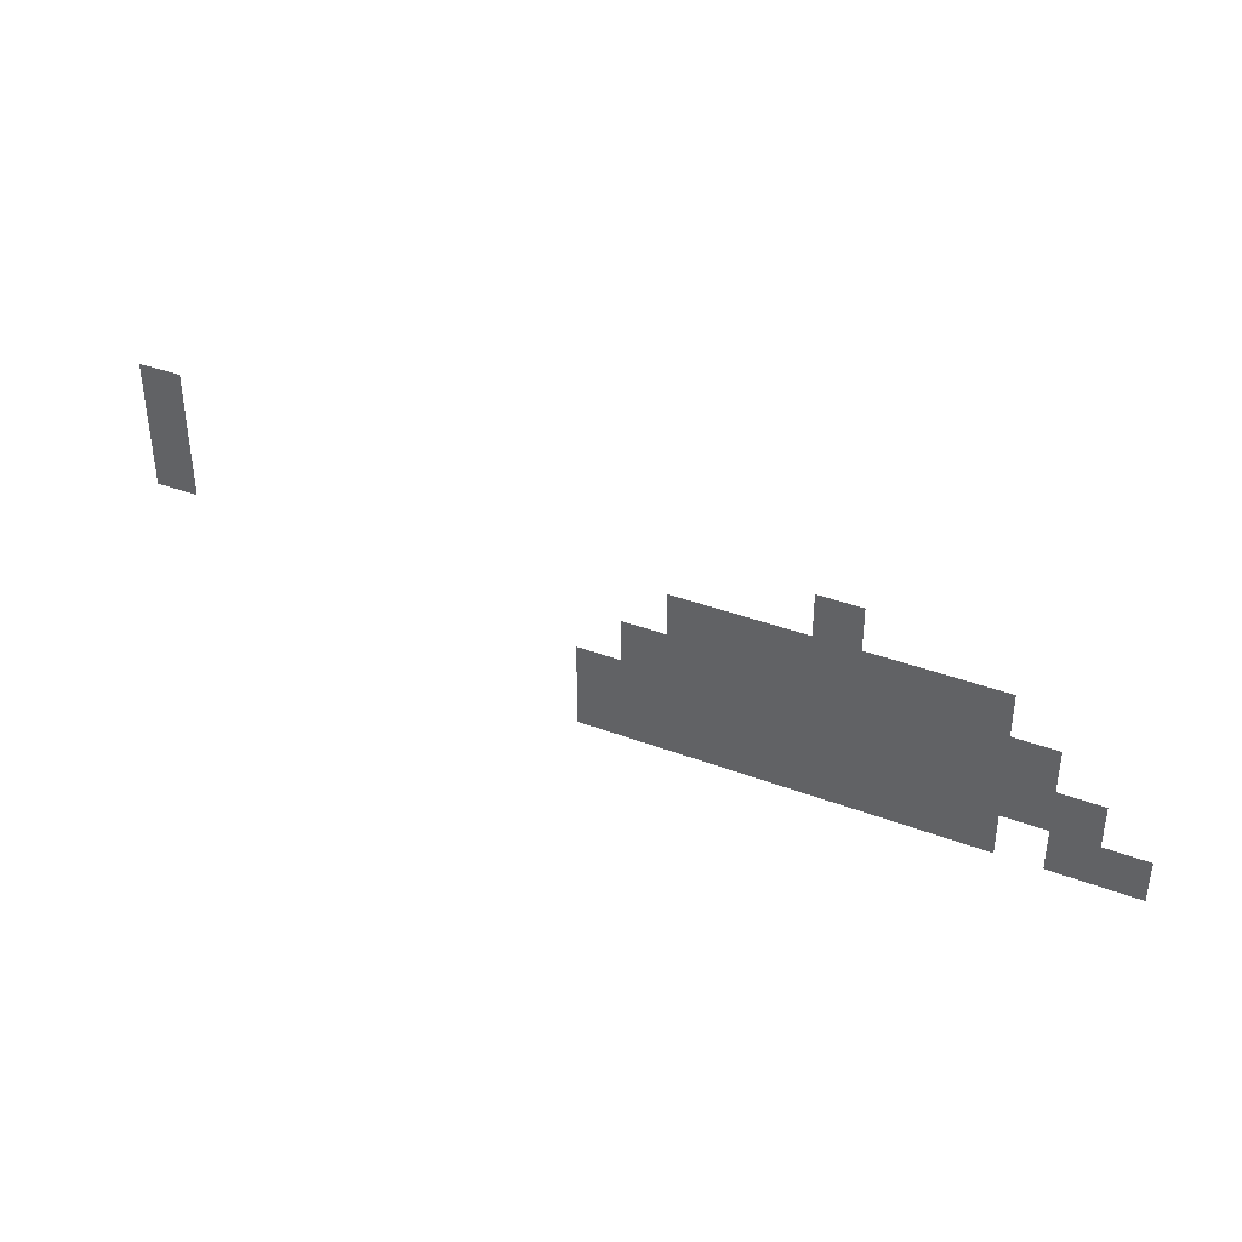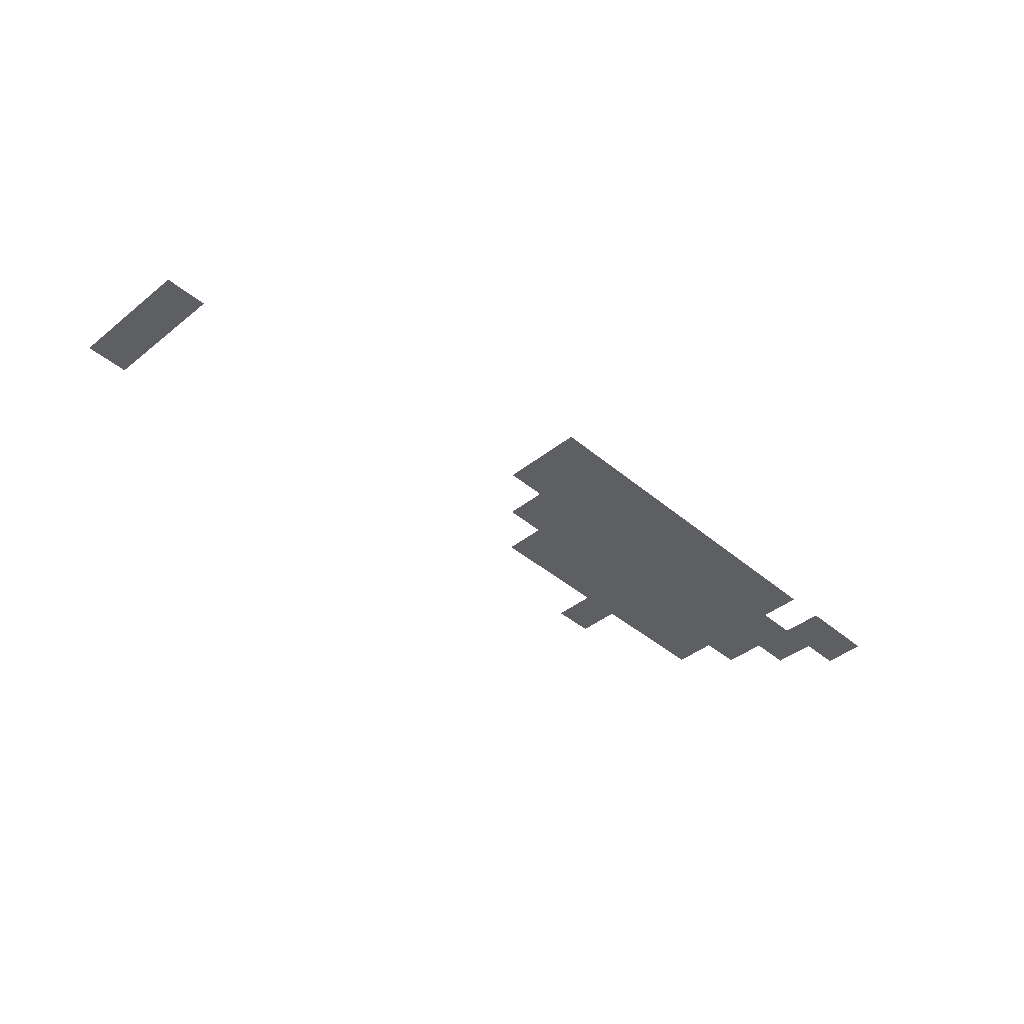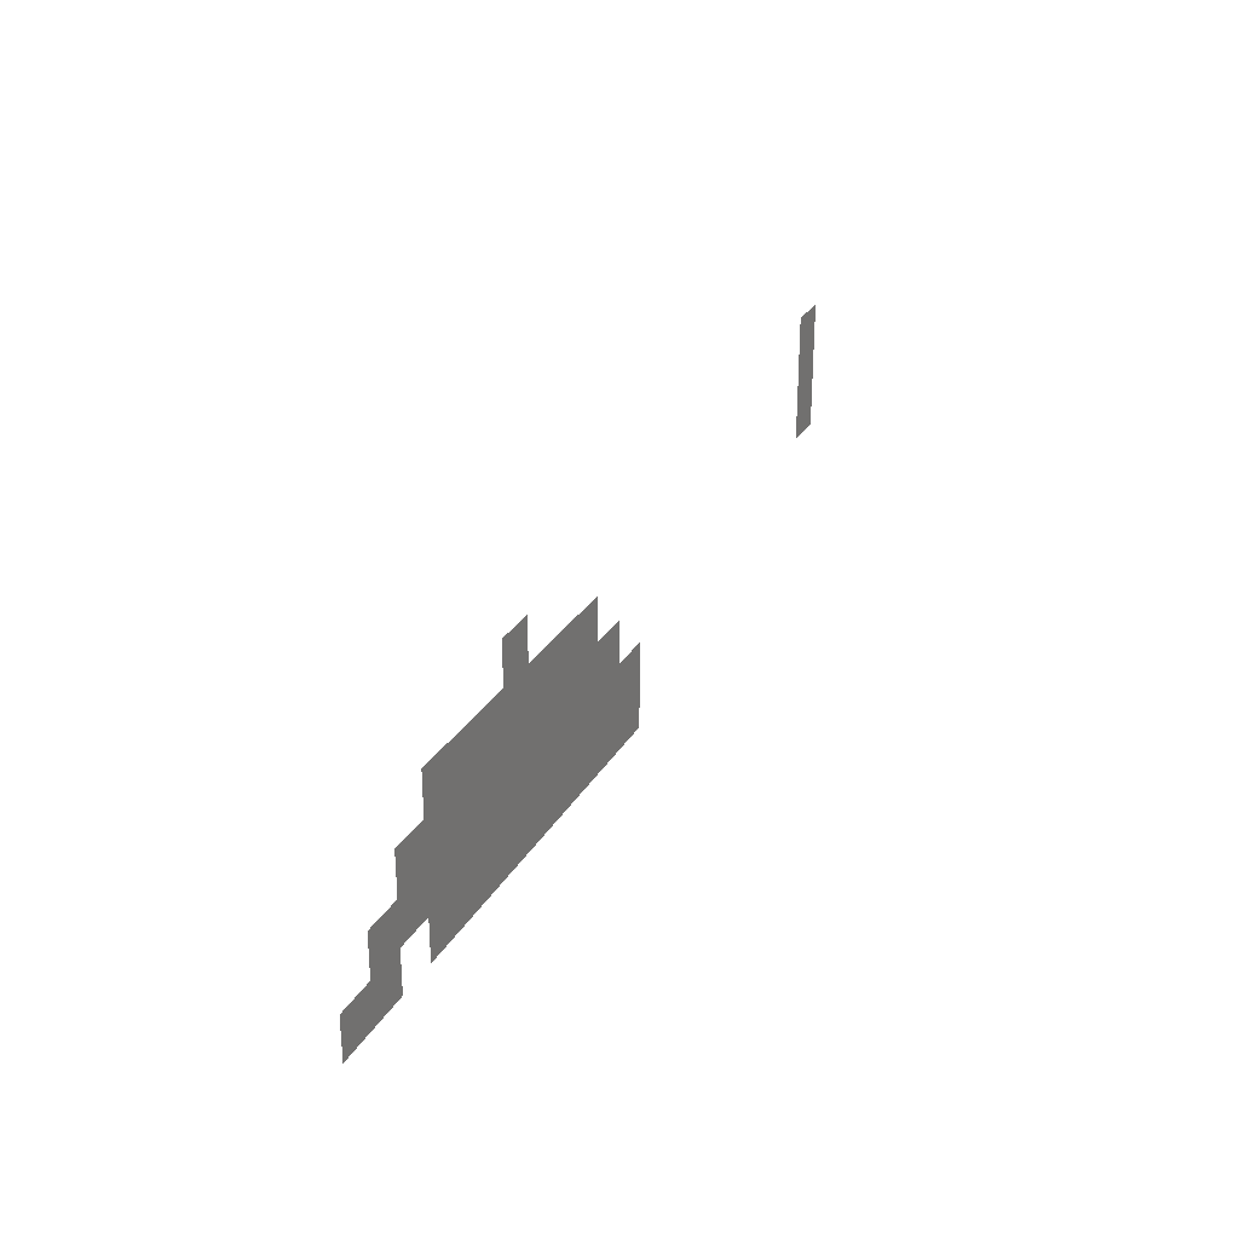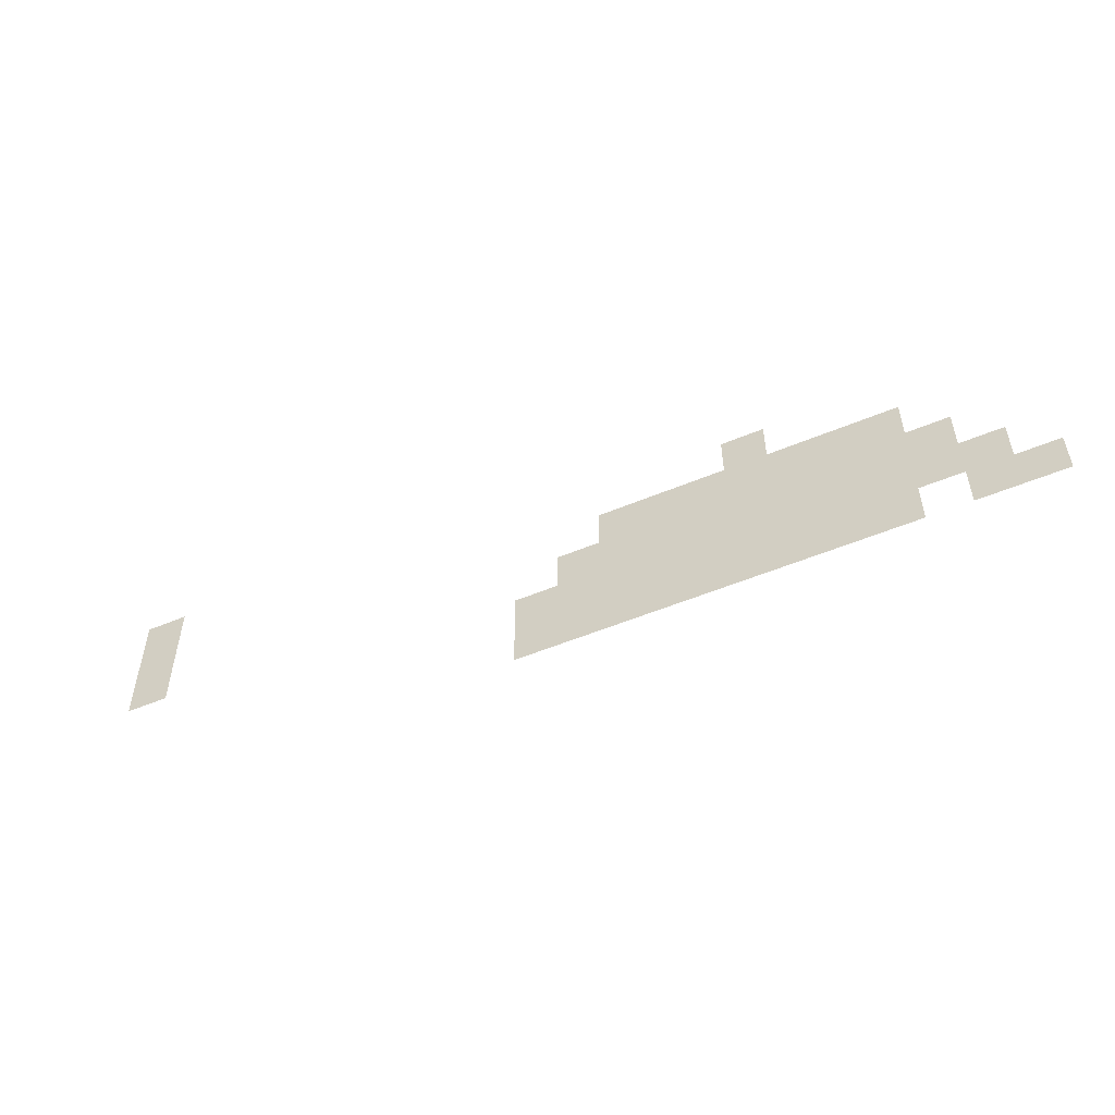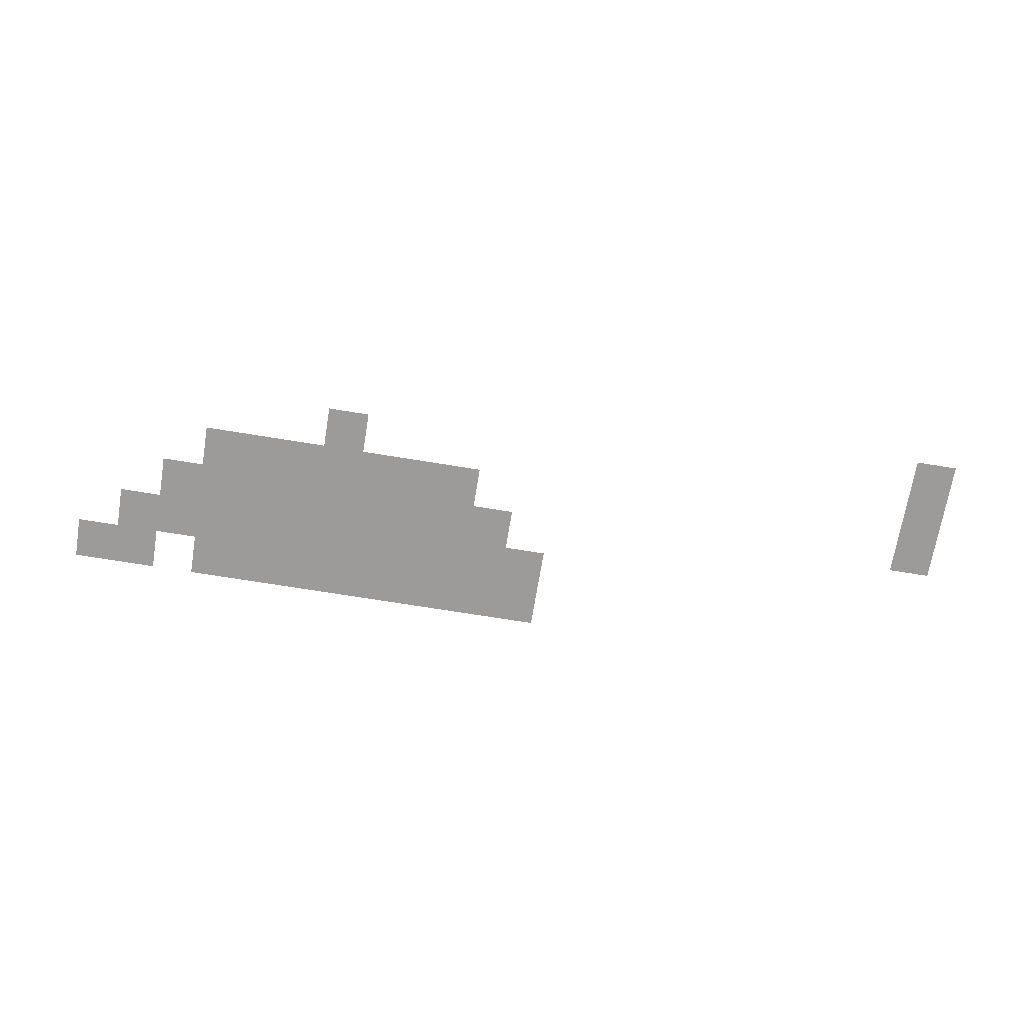
<metadata>
{"format":"obj","ext":"obj","renderer":"f3d","projection":"perspective","resolution":1024,"background":"white","views":[{"elev":38.3,"azim":25.6,"up":"+Y"},{"elev":-41.1,"azim":-45.8,"up":"+Z"},{"elev":27.6,"azim":114.4,"up":"+Y"},{"elev":-52.6,"azim":24.3,"up":"+Y"},{"elev":-69.9,"azim":170.7,"up":"+Z"}]}
</metadata>
<code>
v -29 -5 0
v -30 -5 0
v -30 -4 0
v -29 -4 0
v -29 -6 0
v -30 -6 0
v -30 -5 0
v -29 -5 0
v -14 -6 0
v -15 -6 0
v -15 -5 0
v -14 -5 0
v -29 -7 0
v -30 -7 0
v -30 -6 0
v -29 -6 0
v -17 -7 0
v -18 -7 0
v -18 -6 0
v -17 -6 0
v -16 -7 0
v -17 -7 0
v -17 -6 0
v -16 -6 0
v -15 -7 0
v -16 -7 0
v -16 -6 0
v -15 -6 0
v -14 -7 0
v -15 -7 0
v -15 -6 0
v -14 -6 0
v -13 -7 0
v -14 -7 0
v -14 -6 0
v -13 -6 0
v -12 -7 0
v -13 -7 0
v -13 -6 0
v -12 -6 0
v -11 -7 0
v -12 -7 0
v -12 -6 0
v -11 -6 0
v -18 -8 0
v -19 -8 0
v -19 -7 0
v -18 -7 0
v -17 -8 0
v -18 -8 0
v -18 -7 0
v -17 -7 0
v -16 -8 0
v -17 -8 0
v -17 -7 0
v -16 -7 0
v -15 -8 0
v -16 -8 0
v -16 -7 0
v -15 -7 0
v -14 -8 0
v -15 -8 0
v -15 -7 0
v -14 -7 0
v -13 -8 0
v -14 -8 0
v -14 -7 0
v -13 -7 0
v -12 -8 0
v -13 -8 0
v -13 -7 0
v -12 -7 0
v -11 -8 0
v -12 -8 0
v -12 -7 0
v -11 -7 0
v -10 -8 0
v -11 -8 0
v -11 -7 0
v -10 -7 0
v -19 -9 0
v -20 -9 0
v -20 -8 0
v -19 -8 0
v -18 -9 0
v -19 -9 0
v -19 -8 0
v -18 -8 0
v -17 -9 0
v -18 -9 0
v -18 -8 0
v -17 -8 0
v -16 -9 0
v -17 -9 0
v -17 -8 0
v -16 -8 0
v -15 -9 0
v -16 -9 0
v -16 -8 0
v -15 -8 0
v -14 -9 0
v -15 -9 0
v -15 -8 0
v -14 -8 0
v -13 -9 0
v -14 -9 0
v -14 -8 0
v -13 -8 0
v -12 -9 0
v -13 -9 0
v -13 -8 0
v -12 -8 0
v -11 -9 0
v -12 -9 0
v -12 -8 0
v -11 -8 0
v -10 -9 0
v -11 -9 0
v -11 -8 0
v -10 -8 0
v -9 -9 0
v -10 -9 0
v -10 -8 0
v -9 -8 0
v -19 -10 0
v -20 -10 0
v -20 -9 0
v -19 -9 0
v -18 -10 0
v -19 -10 0
v -19 -9 0
v -18 -9 0
v -17 -10 0
v -18 -10 0
v -18 -9 0
v -17 -9 0
v -16 -10 0
v -17 -10 0
v -17 -9 0
v -16 -9 0
v -15 -10 0
v -16 -10 0
v -16 -9 0
v -15 -9 0
v -14 -10 0
v -15 -10 0
v -15 -9 0
v -14 -9 0
v -13 -10 0
v -14 -10 0
v -14 -9 0
v -13 -9 0
v -12 -10 0
v -13 -10 0
v -13 -9 0
v -12 -9 0
v -11 -10 0
v -12 -10 0
v -12 -9 0
v -11 -9 0
v -9 -10 0
v -10 -10 0
v -10 -9 0
v -9 -9 0
v -8 -10 0
v -9 -10 0
v -9 -9 0
v -8 -9 0
g Stage_1_1_v3_mesh_0002
f 1 2 3 4
f 5 6 7 8
f 9 10 11 12
f 13 14 15 16
f 17 18 19 20
f 21 22 23 24
f 25 26 27 28
f 29 30 31 32
f 33 34 35 36
f 37 38 39 40
f 41 42 43 44
f 45 46 47 48
f 49 50 51 52
f 53 54 55 56
f 57 58 59 60
f 61 62 63 64
f 65 66 67 68
f 69 70 71 72
f 73 74 75 76
f 77 78 79 80
f 81 82 83 84
f 85 86 87 88
f 89 90 91 92
f 93 94 95 96
f 97 98 99 100
f 101 102 103 104
f 105 106 107 108
f 109 110 111 112
f 113 114 115 116
f 117 118 119 120
f 121 122 123 124
f 125 126 127 128
f 129 130 131 132
f 133 134 135 136
f 137 138 139 140
f 141 142 143 144
f 145 146 147 148
f 149 150 151 152
f 153 154 155 156
f 157 158 159 160
f 161 162 163 164
f 165 166 167 168

</code>
